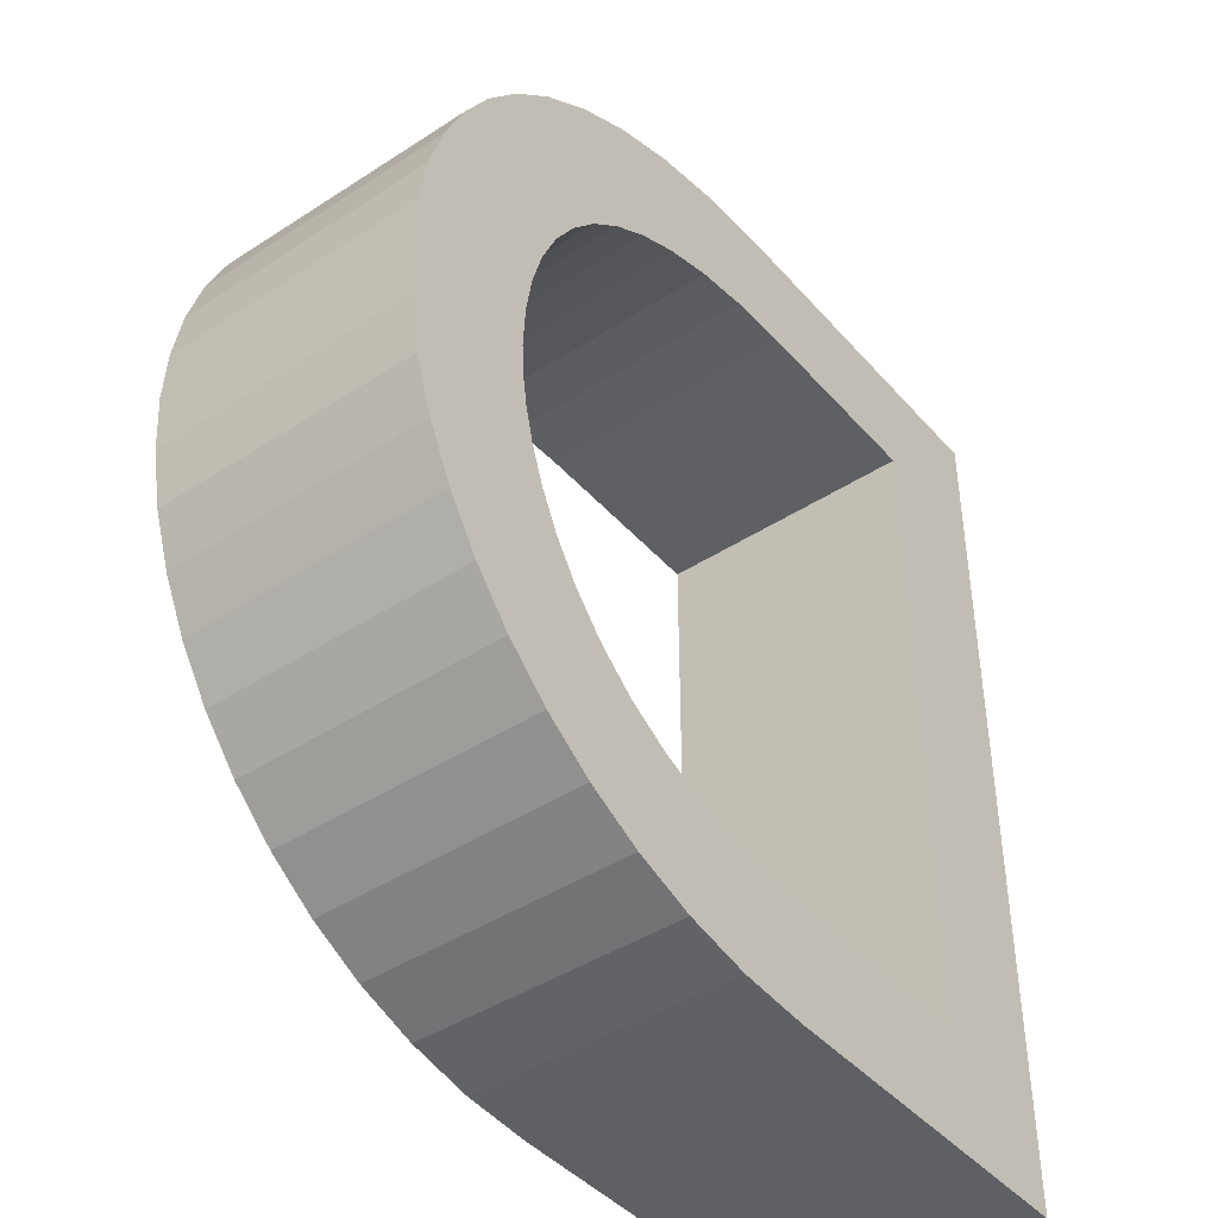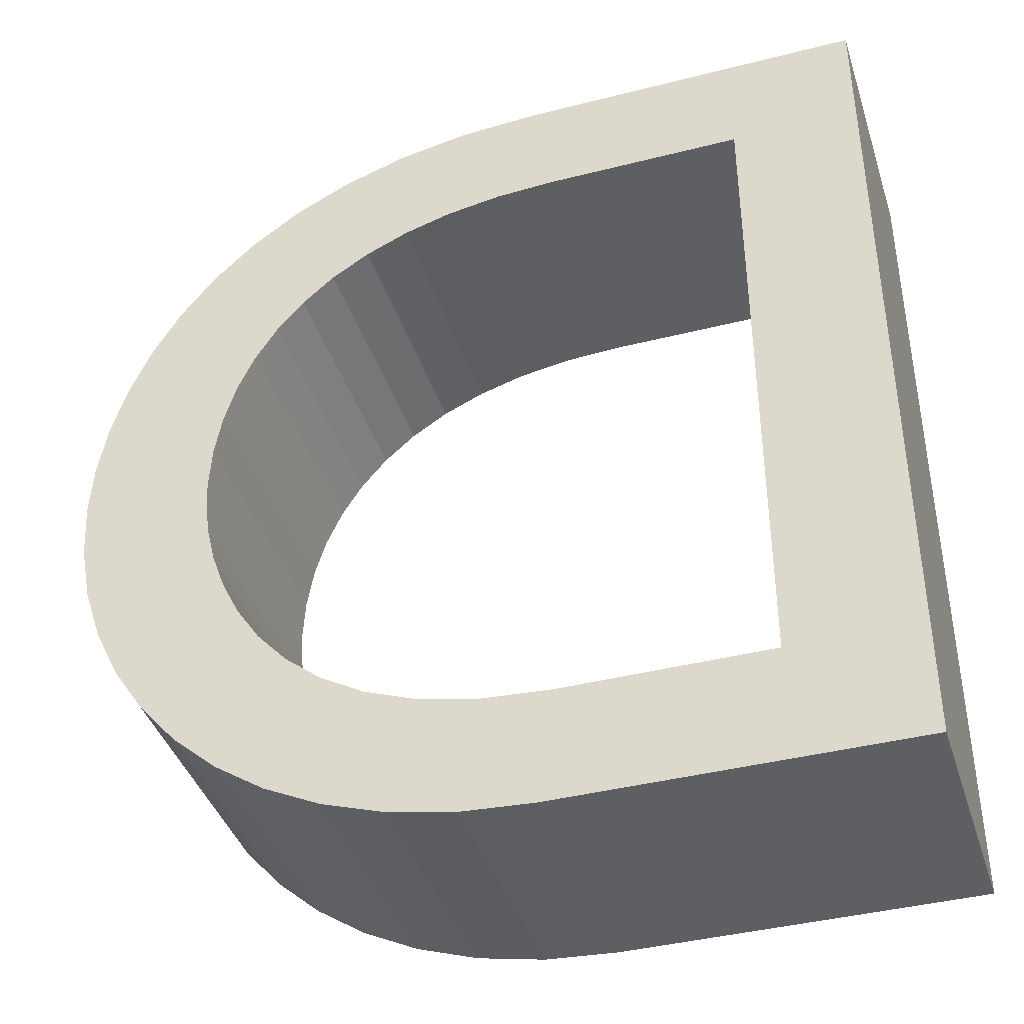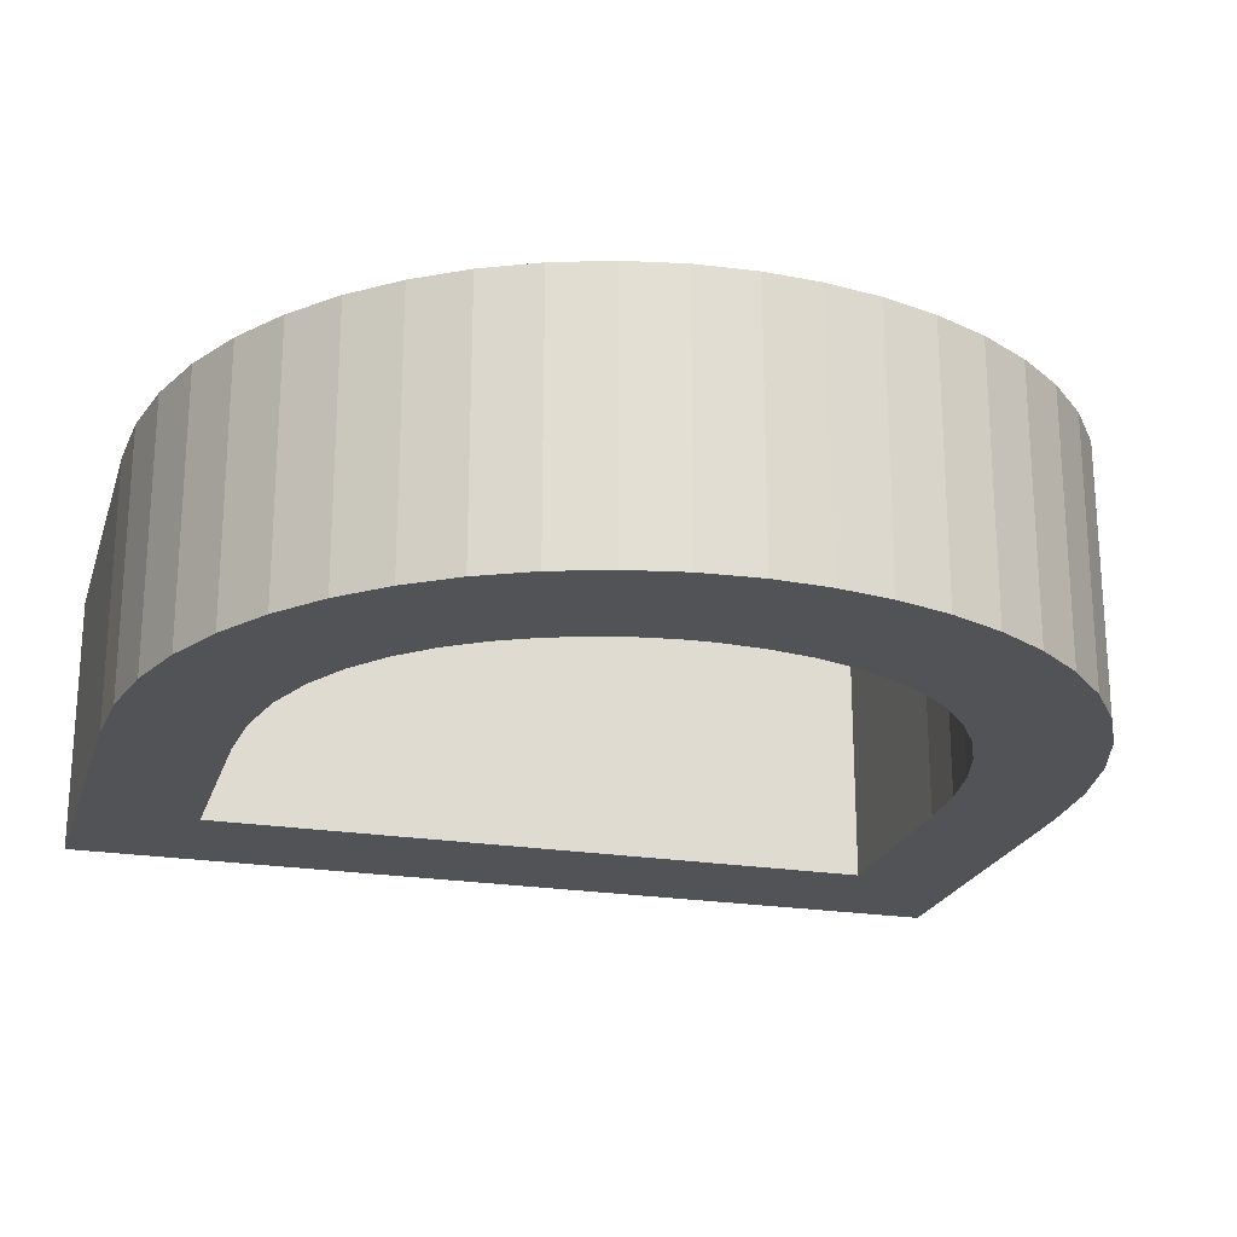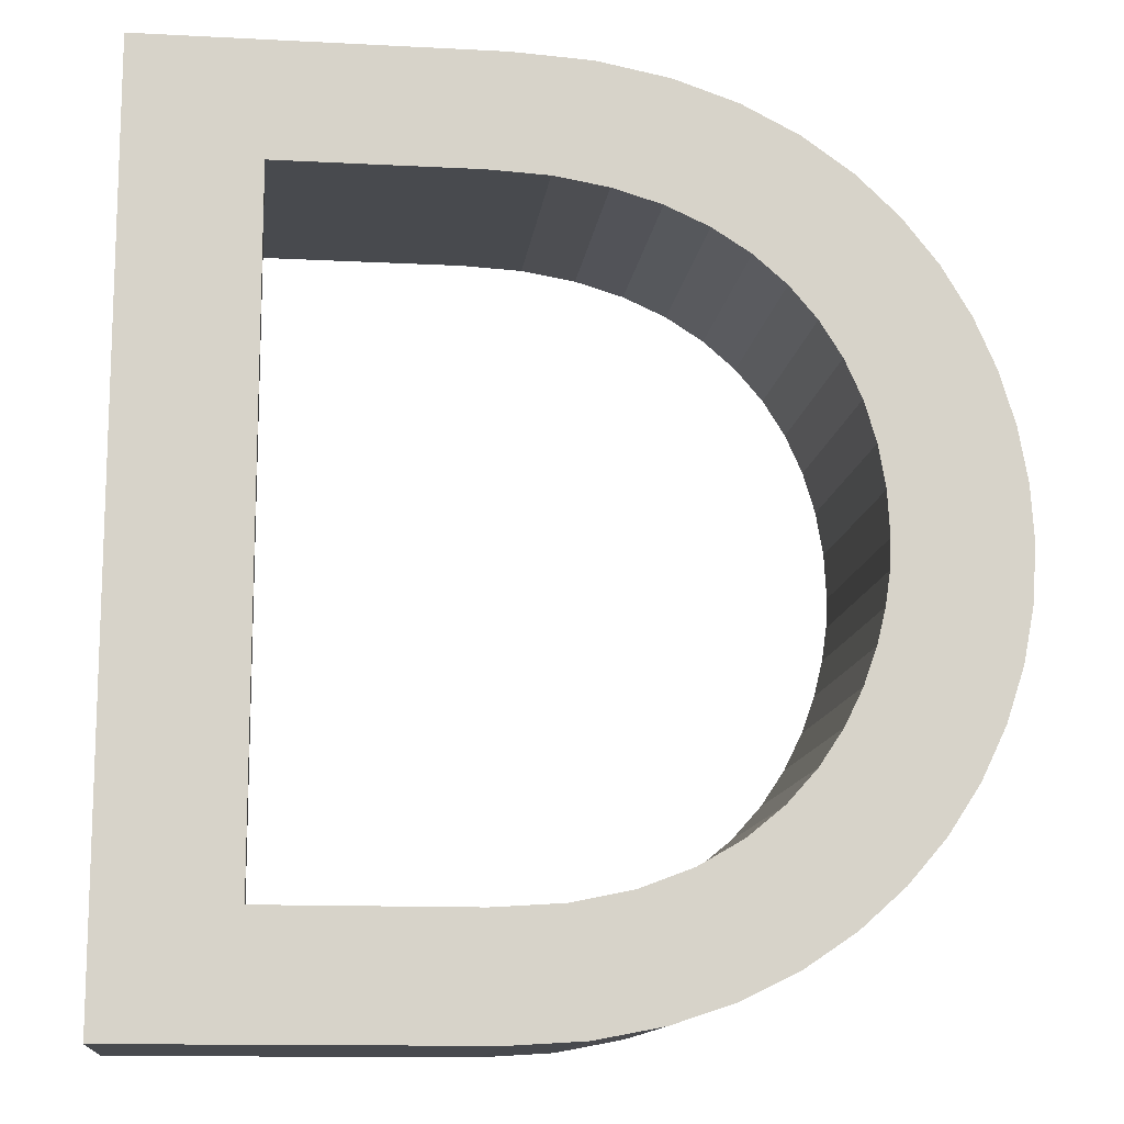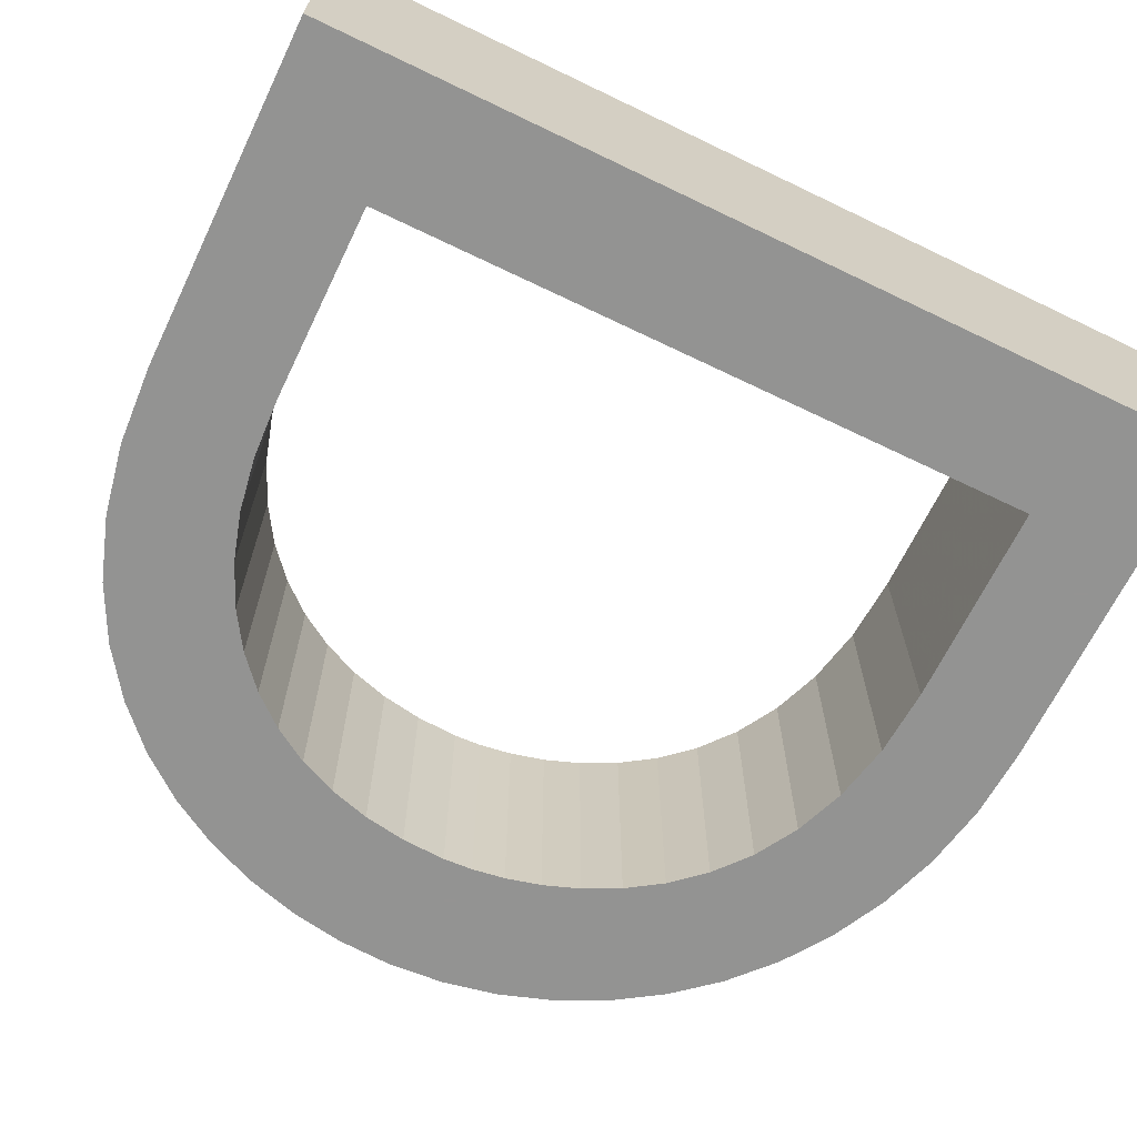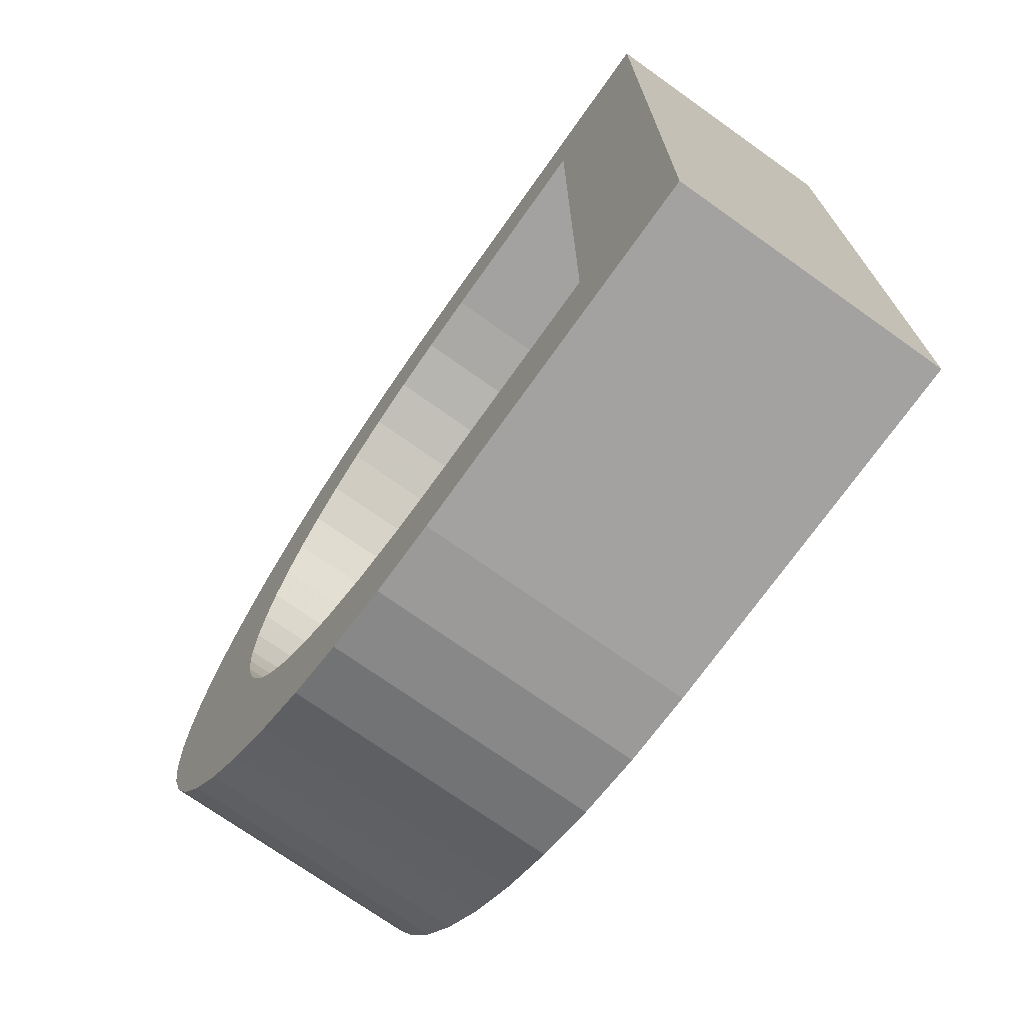
<metadata>
{"format":"obj","ext":"obj","renderer":"f3d","projection":"perspective","resolution":1024,"background":"white","views":[{"elev":-43.0,"azim":127.7,"up":"+Y"},{"elev":-40.5,"azim":-162.7,"up":"+Y"},{"elev":-22.4,"azim":74.2,"up":"+Z"},{"elev":-12.9,"azim":-6.8,"up":"+Y"},{"elev":-66.7,"azim":-115.8,"up":"+Z"},{"elev":-72.7,"azim":-125.4,"up":"+Y"}]}
</metadata>
<code>
v -0.314 -0.341 0.1
v -0.216 0.253 0.1
v -0.314 0.341 0.1
v -0.049 0.341 0.1
v 0.01108 0.3374 0.1
v 0.06539 0.3269 0.1
v 0.114 0.3104 0.1
v 0.1571 0.2884 0.1
v 0.1947 0.2616 0.1
v -0.065 0.253 0.1
v -0.01941 0.2506 0.1
v 0.227 0.2309 0.1
v -0.216 -0.253 0.1
v 0.02191 0.2438 0.1
v 0.05902 0.2327 0.1
v 0.09196 0.2179 0.1
v 0.254 0.1968 0.1
v 0.1208 0.1995 0.1
v 0.1456 0.1779 0.1
v 0.2759 0.16 0.1
v 0.1665 0.1534 0.1
v 0.2927 0.1212 0.1
v 0.1834 0.1265 0.1
v 0.1964 0.09733 0.1
v 0.3046 0.08116 0.1
v 0.2057 0.06631 0.1
v 0.3117 0.04053 0.1
v 0.2112 0.03376 0.1
v 0.314 -8.969e-09 0.1
v 0.213 -8.969e-09 0.1
v 0.2119 -0.02262 0.1
v 0.3112 -0.04347 0.1
v 0.2082 -0.04791 0.1
v 0.3028 -0.08602 0.1
v 0.2016 -0.07497 0.1
v 0.1916 -0.1029 0.1
v 0.2891 -0.1271 0.1
v 0.1778 -0.1309 0.1
v 0.2701 -0.1662 0.1
v 0.1598 -0.158 0.1
v 0.1371 -0.1834 0.1
v 0.2462 -0.2027 0.1
v 0.1094 -0.2061 0.1
v 0.2174 -0.2361 0.1
v 0.07631 -0.2253 0.1
v 0.03731 -0.2401 0.1
v 0.1839 -0.2659 0.1
v -0.007993 -0.2496 0.1
v -0.06 -0.253 0.1
v 0.1459 -0.2915 0.1
v 0.1035 -0.3123 0.1
v 0.05694 -0.3279 0.1
v 0.006388 -0.3376 0.1
v -0.048 -0.341 0.1
v -0.216 0.253 -0.1
v -0.314 -0.341 -0.1
v -0.314 0.341 -0.1
v -0.049 0.341 -0.1
v 0.01108 0.3374 -0.1
v 0.06539 0.3269 -0.1
v 0.114 0.3104 -0.1
v 0.1571 0.2884 -0.1
v 0.1947 0.2616 -0.1
v -0.065 0.253 -0.1
v -0.01941 0.2506 -0.1
v 0.227 0.2309 -0.1
v -0.216 -0.253 -0.1
v 0.02191 0.2438 -0.1
v 0.05902 0.2327 -0.1
v 0.09196 0.2179 -0.1
v 0.254 0.1968 -0.1
v 0.1208 0.1995 -0.1
v 0.1456 0.1779 -0.1
v 0.2759 0.16 -0.1
v 0.1665 0.1534 -0.1
v 0.2927 0.1212 -0.1
v 0.1834 0.1265 -0.1
v 0.1964 0.09733 -0.1
v 0.3046 0.08116 -0.1
v 0.2057 0.06631 -0.1
v 0.3117 0.04053 -0.1
v 0.2112 0.03376 -0.1
v 0.314 5.103e-08 -0.1
v 0.213 5.103e-08 -0.1
v 0.2119 -0.02262 -0.1
v 0.3112 -0.04347 -0.1
v 0.2082 -0.04791 -0.1
v 0.3028 -0.08602 -0.1
v 0.2016 -0.07497 -0.1
v 0.1916 -0.1029 -0.1
v 0.2891 -0.1271 -0.1
v 0.1778 -0.1309 -0.1
v 0.2701 -0.1662 -0.1
v 0.1598 -0.158 -0.1
v 0.1371 -0.1834 -0.1
v 0.2462 -0.2027 -0.1
v 0.1094 -0.2061 -0.1
v 0.2174 -0.2361 -0.1
v 0.07631 -0.2253 -0.1
v 0.03731 -0.2401 -0.1
v 0.1839 -0.2659 -0.1
v -0.007993 -0.2496 -0.1
v -0.06 -0.253 -0.1
v 0.1459 -0.2915 -0.1
v 0.1035 -0.3123 -0.1
v 0.05694 -0.3279 -0.1
v 0.006388 -0.3376 -0.1
v -0.048 -0.341 -0.1
f 1 2 3
f 2 4 3
f 2 5 4
f 2 6 5
f 2 7 6
f 2 8 7
f 2 9 8
f 2 10 9
f 10 11 9
f 11 12 9
f 1 13 2
f 14 12 11
f 15 12 14
f 16 12 15
f 16 17 12
f 18 17 16
f 19 17 18
f 19 20 17
f 21 20 19
f 21 22 20
f 23 22 21
f 24 22 23
f 24 25 22
f 26 25 24
f 26 27 25
f 28 27 26
f 28 29 27
f 30 29 28
f 31 29 30
f 31 32 29
f 33 32 31
f 33 34 32
f 35 34 33
f 36 34 35
f 36 37 34
f 38 37 36
f 38 39 37
f 40 39 38
f 41 39 40
f 41 42 39
f 43 42 41
f 43 44 42
f 45 44 43
f 46 44 45
f 46 47 44
f 48 47 46
f 49 47 48
f 1 49 13
f 1 47 49
f 1 50 47
f 1 51 50
f 1 52 51
f 1 53 52
f 1 54 53
f 55 56 57
f 58 55 57
f 59 55 58
f 60 55 59
f 61 55 60
f 62 55 61
f 63 55 62
f 64 55 63
f 65 64 63
f 66 65 63
f 67 56 55
f 66 68 65
f 66 69 68
f 66 70 69
f 71 70 66
f 71 72 70
f 71 73 72
f 74 73 71
f 74 75 73
f 76 75 74
f 76 77 75
f 76 78 77
f 79 78 76
f 79 80 78
f 81 80 79
f 81 82 80
f 83 82 81
f 83 84 82
f 83 85 84
f 86 85 83
f 86 87 85
f 88 87 86
f 88 89 87
f 88 90 89
f 91 90 88
f 91 92 90
f 93 92 91
f 93 94 92
f 93 95 94
f 96 95 93
f 96 97 95
f 98 97 96
f 98 99 97
f 98 100 99
f 101 100 98
f 101 102 100
f 101 103 102
f 103 56 67
f 101 56 103
f 104 56 101
f 105 56 104
f 106 56 105
f 107 56 106
f 108 56 107
f 4 5 59
f 59 58 4
f 5 6 60
f 60 59 5
f 6 7 61
f 61 60 6
f 7 8 62
f 62 61 7
f 8 9 63
f 63 62 8
f 9 12 66
f 66 63 9
f 12 17 71
f 71 66 12
f 17 20 74
f 74 71 17
f 20 22 76
f 76 74 20
f 22 25 79
f 79 76 22
f 25 27 81
f 81 79 25
f 27 29 83
f 83 81 27
f 29 32 86
f 86 83 29
f 32 34 88
f 88 86 32
f 34 37 91
f 91 88 34
f 37 39 93
f 93 91 37
f 39 42 96
f 96 93 39
f 42 44 98
f 98 96 42
f 44 47 101
f 101 98 44
f 47 50 104
f 104 101 47
f 50 51 105
f 105 104 50
f 51 52 106
f 106 105 51
f 52 53 107
f 107 106 52
f 53 54 108
f 108 107 53
f 54 1 56
f 56 108 54
f 1 3 57
f 57 56 1
f 3 4 58
f 58 57 3
f 49 48 102
f 102 103 49
f 48 46 100
f 100 102 48
f 46 45 99
f 99 100 46
f 45 43 97
f 97 99 45
f 43 41 95
f 95 97 43
f 41 40 94
f 94 95 41
f 40 38 92
f 92 94 40
f 38 36 90
f 90 92 38
f 36 35 89
f 89 90 36
f 35 33 87
f 87 89 35
f 33 31 85
f 85 87 33
f 31 30 84
f 84 85 31
f 30 28 82
f 82 84 30
f 28 26 80
f 80 82 28
f 26 24 78
f 78 80 26
f 24 23 77
f 77 78 24
f 23 21 75
f 75 77 23
f 21 19 73
f 73 75 21
f 19 18 72
f 72 73 19
f 18 16 70
f 70 72 18
f 16 15 69
f 69 70 16
f 15 14 68
f 68 69 15
f 14 11 65
f 65 68 14
f 11 10 64
f 64 65 11
f 10 2 55
f 55 64 10
f 2 13 67
f 67 55 2
f 13 49 103
f 103 67 13

</code>
